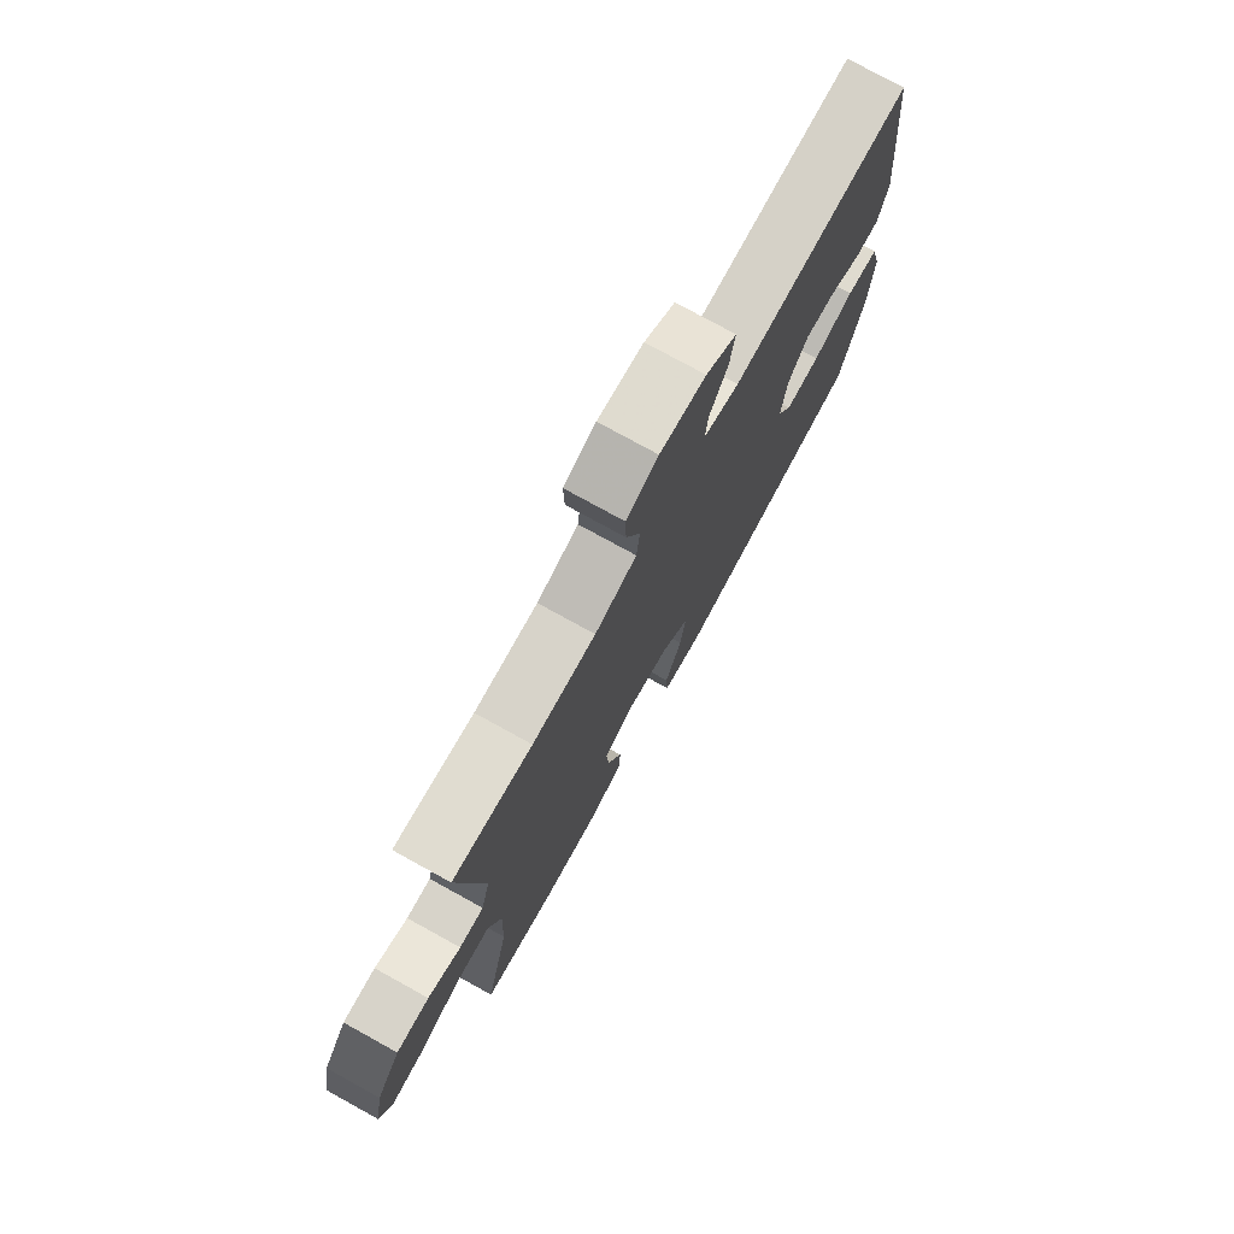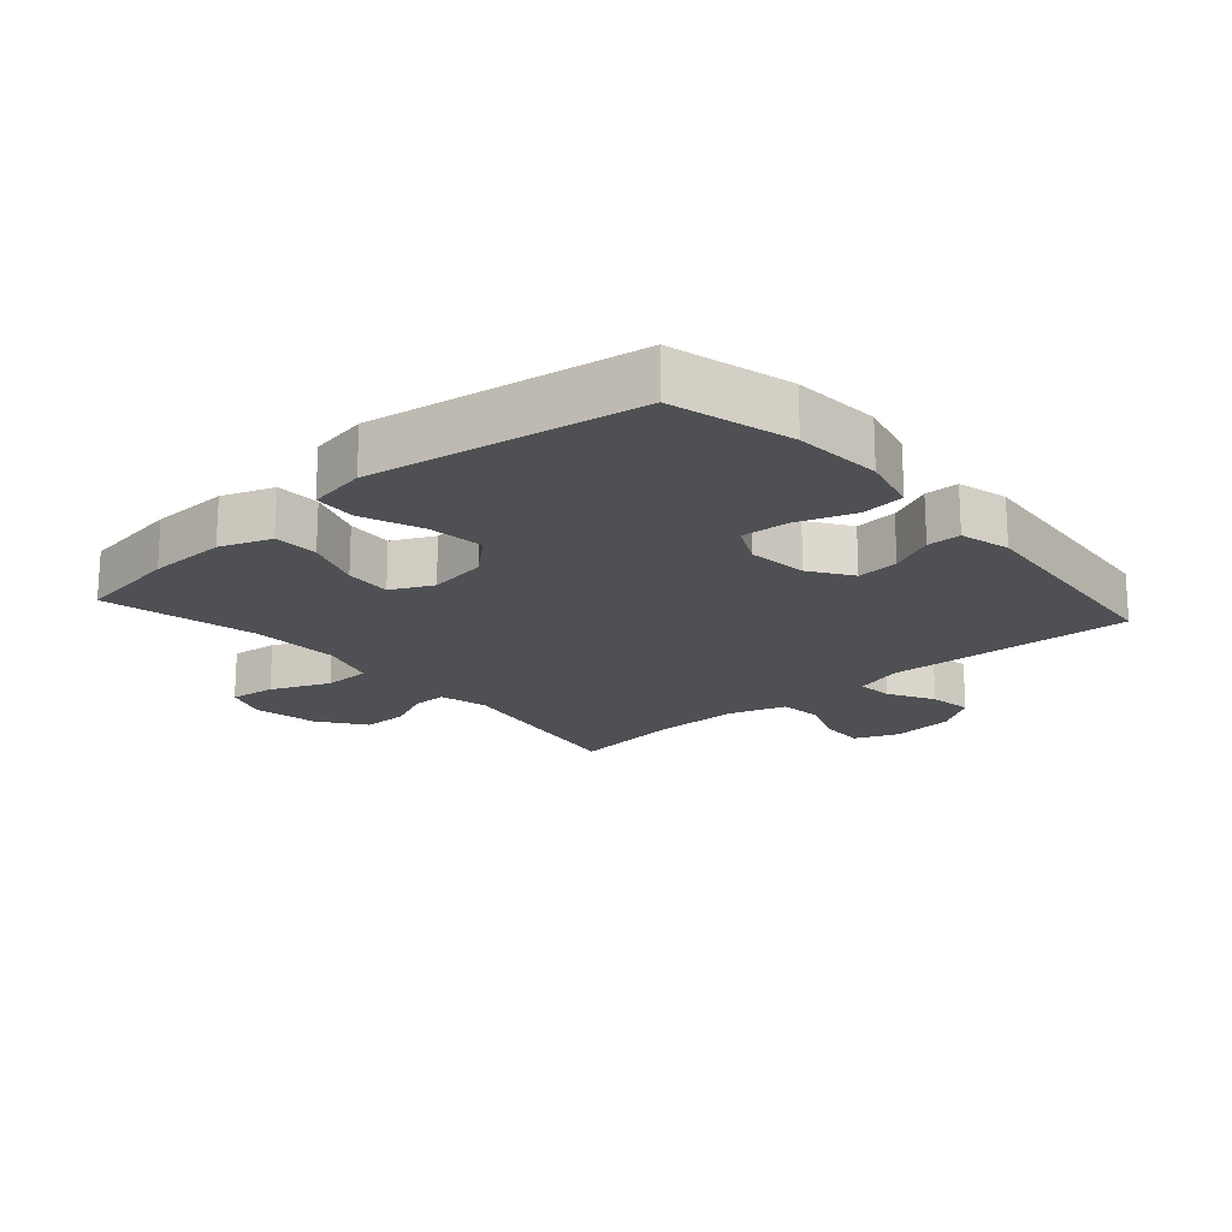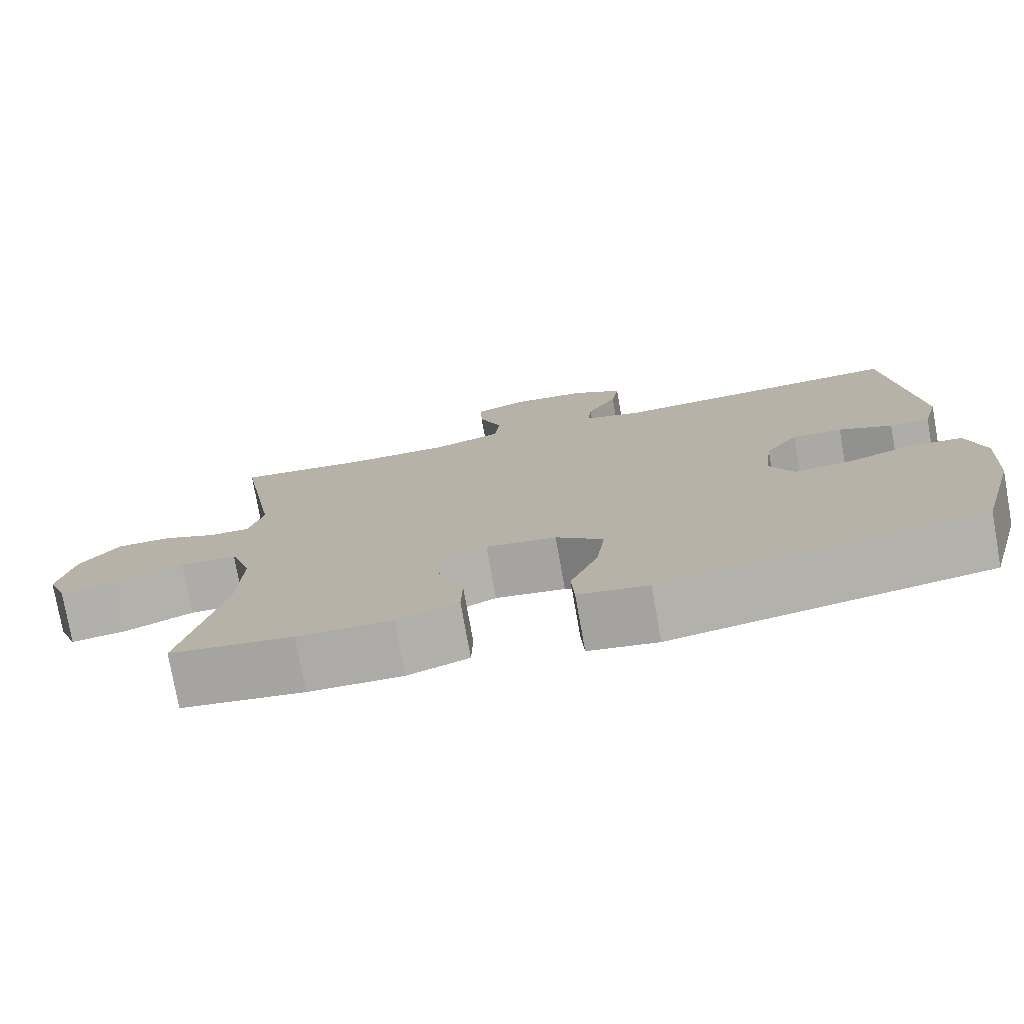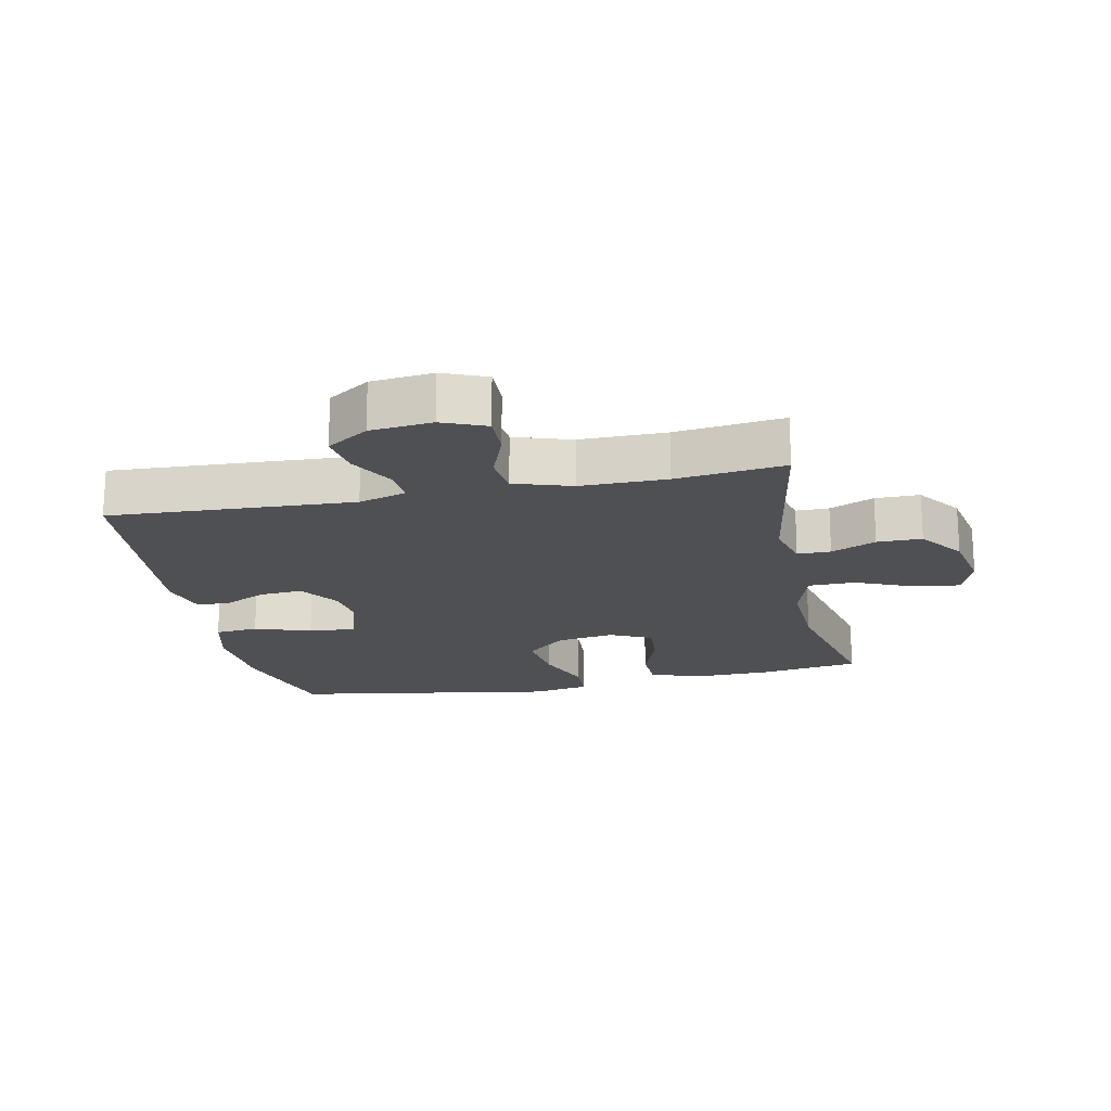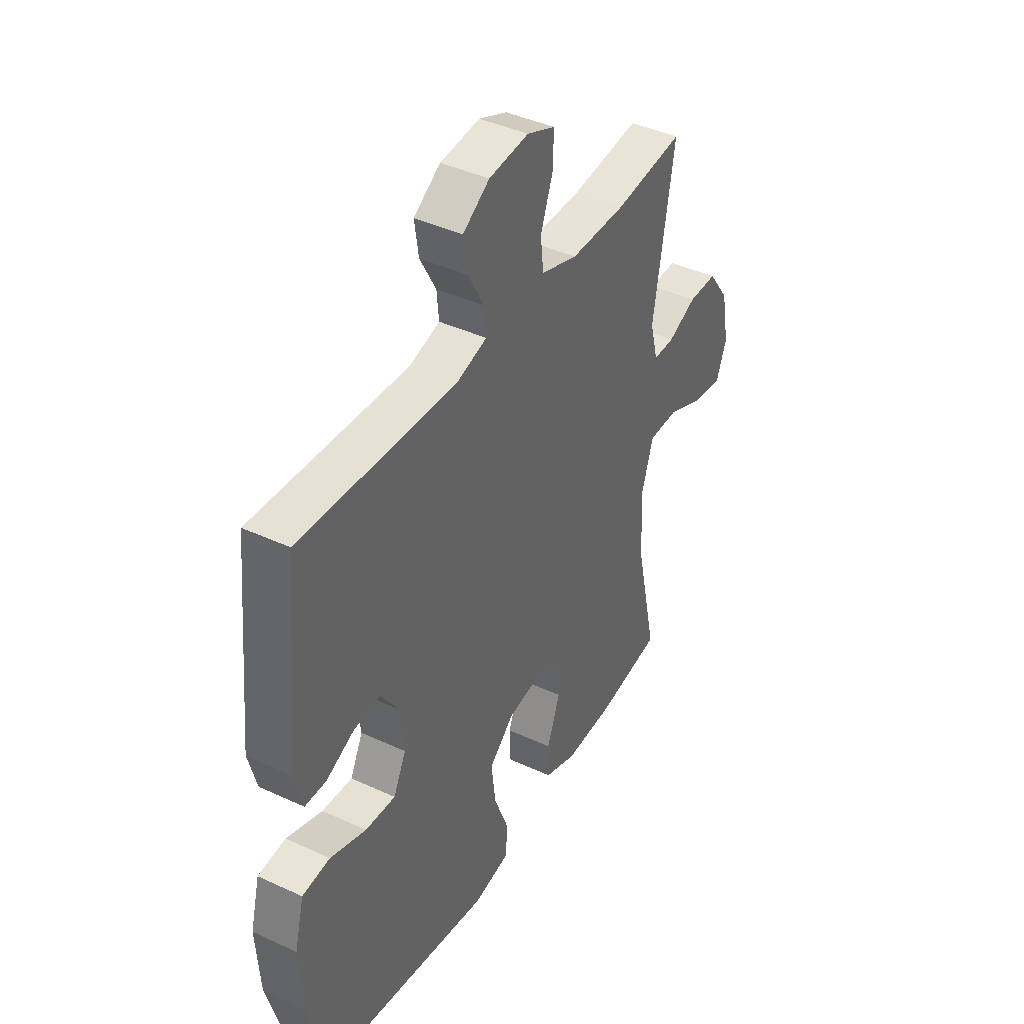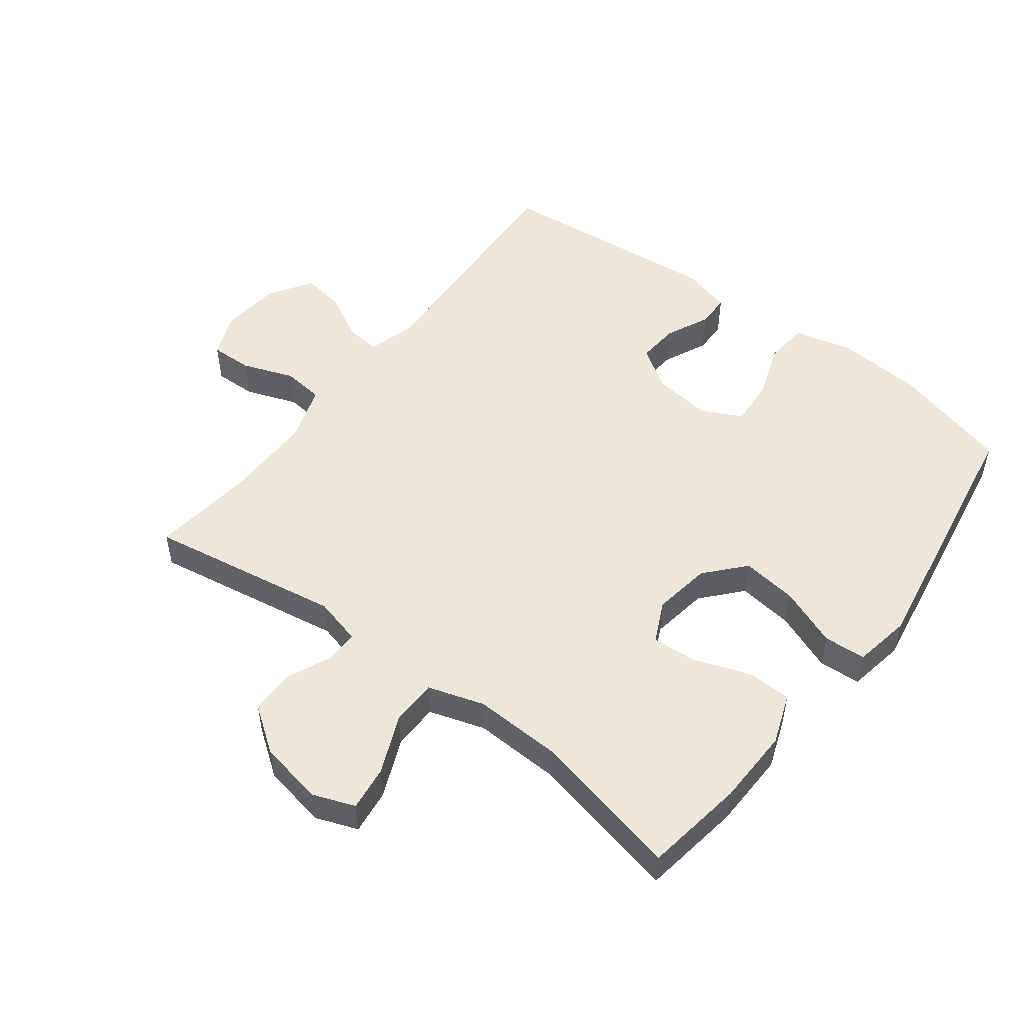
<metadata>
{"format":"obj","ext":"obj","renderer":"f3d","projection":"perspective","resolution":1024,"background":"white","views":[{"elev":76.3,"azim":118.9,"up":"+Z"},{"elev":-18.9,"azim":-138.6,"up":"+Y"},{"elev":-77.0,"azim":-169.9,"up":"+Z"},{"elev":-18.8,"azim":11.8,"up":"+Y"},{"elev":41.4,"azim":-60.6,"up":"+Z"},{"elev":51.4,"azim":127.3,"up":"+Y"}]}
</metadata>
<code>
v 0.5 0.07 0.5
v 0.449 0.07 0.197
v 0.468 0.07 0.123
v 0.52 0.07 0.123
v 0.59 0.07 0.154
v 0.66 0.07 0.154
v 0.711 0.07 0.083
v 0.73 0.07 -0.018
v 0.705 0.07 -0.084
v 0.634 0.07 -0.075
v 0.543 0.07 -0.036
v 0.47 0.07 -0.037
v 0.442 0.07 -0.125
v 0.447 0.07 -0.262
v 0.5 0.07 -0.5
v 0.342 0.07 -0.524
v 0.221 0.07 -0.527
v 0.142 0.07 -0.498
v 0.14 0.07 -0.429
v 0.172 0.07 -0.342
v 0.177 0.07 -0.27
v 0.113 0.07 -0.239
v 0.022 0.07 -0.253
v -0.039 0.07 -0.307
v -0.028 0.07 -0.394
v 0.008 0.07 -0.487
v 0.004 0.07 -0.553
v -0.086 0.07 -0.569
v -0.5 0.07 -0.5
v -0.55 0.07 -0.313
v -0.559 0.07 -0.178
v -0.536 0.07 -0.088
v -0.468 0.07 -0.081
v -0.38 0.07 -0.112
v -0.306 0.07 -0.117
v -0.275 0.07 -0.054
v -0.286 0.07 0.038
v -0.329 0.07 0.102
v -0.394 0.07 0.097
v -0.463 0.07 0.065
v -0.515 0.07 0.066
v -0.535 0.07 0.143
v -0.5 0.07 0.5
v -0.119 0.07 0.48
v -0.044 0.07 0.502
v -0.049 0.07 0.557
v -0.088 0.07 0.629
v -0.098 0.07 0.696
v -0.033 0.07 0.739
v 0.064 0.07 0.749
v 0.132 0.07 0.721
v 0.13 0.07 0.655
v 0.1 0.07 0.574
v 0.107 0.07 0.509
v 0.196 0.07 0.48
v 0.331 0.07 0.48
v 0.5 0 0.5
v 0.449 0 0.197
v 0.468 0 0.123
v 0.52 0 0.123
v 0.59 0 0.154
v 0.66 0 0.154
v 0.711 0 0.083
v 0.73 0 -0.018
v 0.705 0 -0.084
v 0.634 0 -0.075
v 0.543 0 -0.036
v 0.47 0 -0.037
v 0.442 0 -0.125
v 0.447 0 -0.262
v 0.5 0 -0.5
v 0.342 0 -0.524
v 0.221 0 -0.527
v 0.142 0 -0.498
v 0.14 0 -0.429
v 0.172 0 -0.342
v 0.177 0 -0.27
v 0.113 0 -0.239
v 0.022 0 -0.253
v -0.039 0 -0.307
v -0.028 0 -0.394
v 0.008 0 -0.487
v 0.004 0 -0.553
v -0.086 0 -0.569
v -0.5 0 -0.5
v -0.55 0 -0.313
v -0.559 0 -0.178
v -0.536 0 -0.088
v -0.468 0 -0.081
v -0.38 0 -0.112
v -0.306 0 -0.117
v -0.275 0 -0.054
v -0.286 0 0.038
v -0.329 0 0.102
v -0.394 0 0.097
v -0.463 0 0.065
v -0.515 0 0.066
v -0.535 0 0.143
v -0.5 0 0.5
v -0.119 0 0.48
v -0.044 0 0.502
v -0.049 0 0.557
v -0.088 0 0.629
v -0.098 0 0.696
v -0.033 0 0.739
v 0.064 0 0.749
v 0.132 0 0.721
v 0.13 0 0.655
v 0.1 0 0.574
v 0.107 0 0.509
v 0.196 0 0.48
v 0.331 0 0.48
f 51 52 53
f 50 51 53
f 49 50 53
f 48 49 53
f 47 48 53
f 46 47 53
f 45 46 53 54
f 44 45 54 55
f 42 43 44
f 41 42 44
f 40 41 44
f 39 40 44
f 38 39 44 55
f 32 33 34
f 31 32 34
f 30 31 34
f 29 30 34
f 28 29 34
f 27 28 34
f 26 27 34
f 25 26 34
f 24 25 34 35
f 23 24 35 36
f 18 19 20
f 17 18 20
f 16 17 20
f 15 16 20
f 14 15 20
f 13 14 20 21
f 12 13 21 22
f 9 10 11
f 8 9 11
f 7 8 11
f 6 7 11
f 5 6 11
f 4 5 11
f 3 4 11 12
f 23 36 37
f 22 23 37
f 12 22 37
f 3 12 37
f 2 3 37
f 2 37 38
f 1 2 38
f 56 1 38
f 38 55 56
f 109 108 107
f 109 107 106
f 109 106 105
f 109 105 104
f 109 104 103
f 109 103 102
f 110 109 102 101
f 111 110 101 100
f 100 99 98
f 100 98 97
f 100 97 96
f 100 96 95
f 111 100 95 94
f 90 89 88
f 90 88 87
f 90 87 86
f 90 86 85
f 90 85 84
f 90 84 83
f 90 83 82
f 90 82 81
f 91 90 81 80
f 92 91 80 79
f 76 75 74
f 76 74 73
f 76 73 72
f 76 72 71
f 76 71 70
f 77 76 70 69
f 78 77 69 68
f 67 66 65
f 67 65 64
f 67 64 63
f 67 63 62
f 67 62 61
f 67 61 60
f 68 67 60 59
f 93 92 79
f 93 79 78
f 93 78 68
f 93 68 59
f 93 59 58
f 94 93 58
f 94 58 57
f 94 57 112
f 112 111 94
f 1 57 58 2
f 2 58 59 3
f 3 59 60 4
f 4 60 61 5
f 5 61 62 6
f 6 62 63 7
f 7 63 64 8
f 8 64 65 9
f 9 65 66 10
f 10 66 67 11
f 11 67 68 12
f 12 68 69 13
f 13 69 70 14
f 14 70 71 15
f 15 71 72 16
f 16 72 73 17
f 17 73 74 18
f 18 74 75 19
f 19 75 76 20
f 20 76 77 21
f 21 77 78 22
f 22 78 79 23
f 23 79 80 24
f 24 80 81 25
f 25 81 82 26
f 26 82 83 27
f 27 83 84 28
f 28 84 85 29
f 29 85 86 30
f 30 86 87 31
f 31 87 88 32
f 32 88 89 33
f 33 89 90 34
f 34 90 91 35
f 35 91 92 36
f 36 92 93 37
f 37 93 94 38
f 38 94 95 39
f 39 95 96 40
f 40 96 97 41
f 41 97 98 42
f 42 98 99 43
f 43 99 100 44
f 44 100 101 45
f 45 101 102 46
f 46 102 103 47
f 47 103 104 48
f 48 104 105 49
f 49 105 106 50
f 50 106 107 51
f 51 107 108 52
f 52 108 109 53
f 53 109 110 54
f 54 110 111 55
f 55 111 112 56
f 56 112 57 1

</code>
